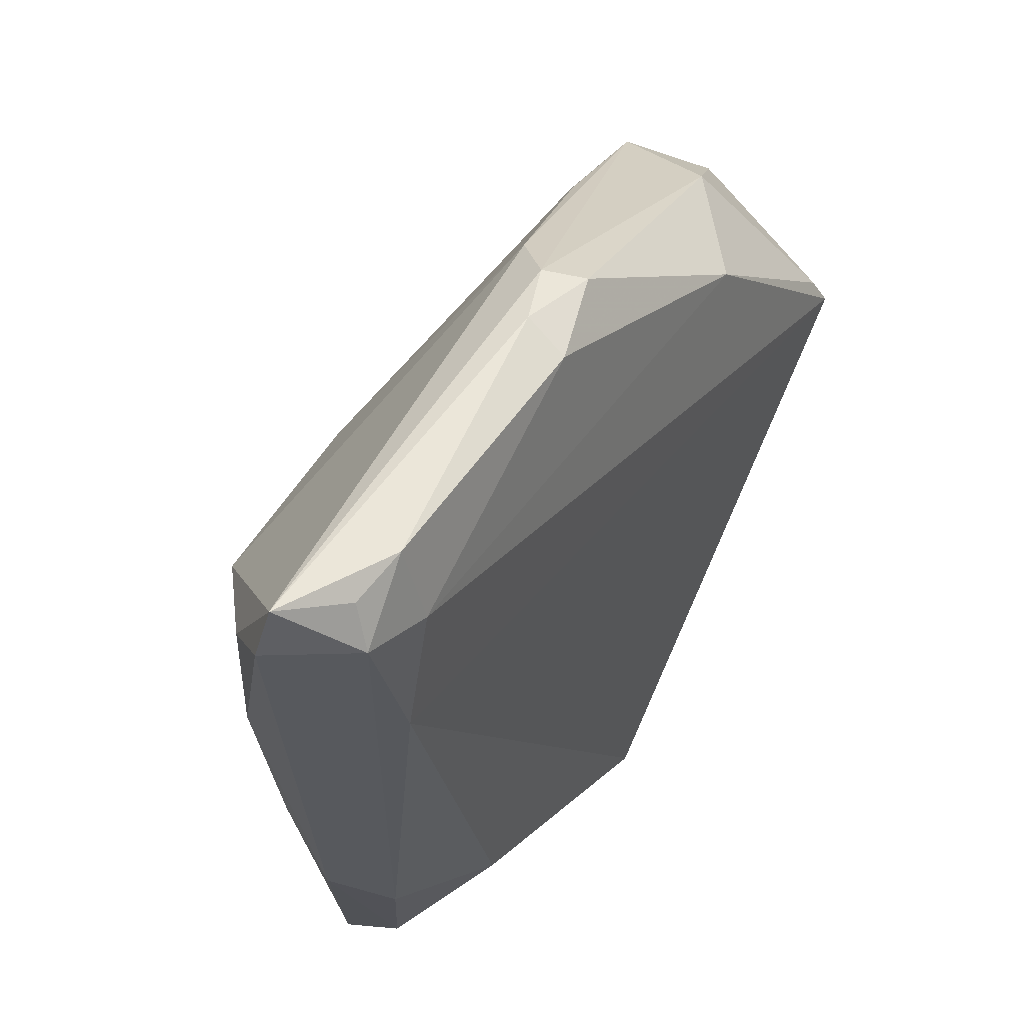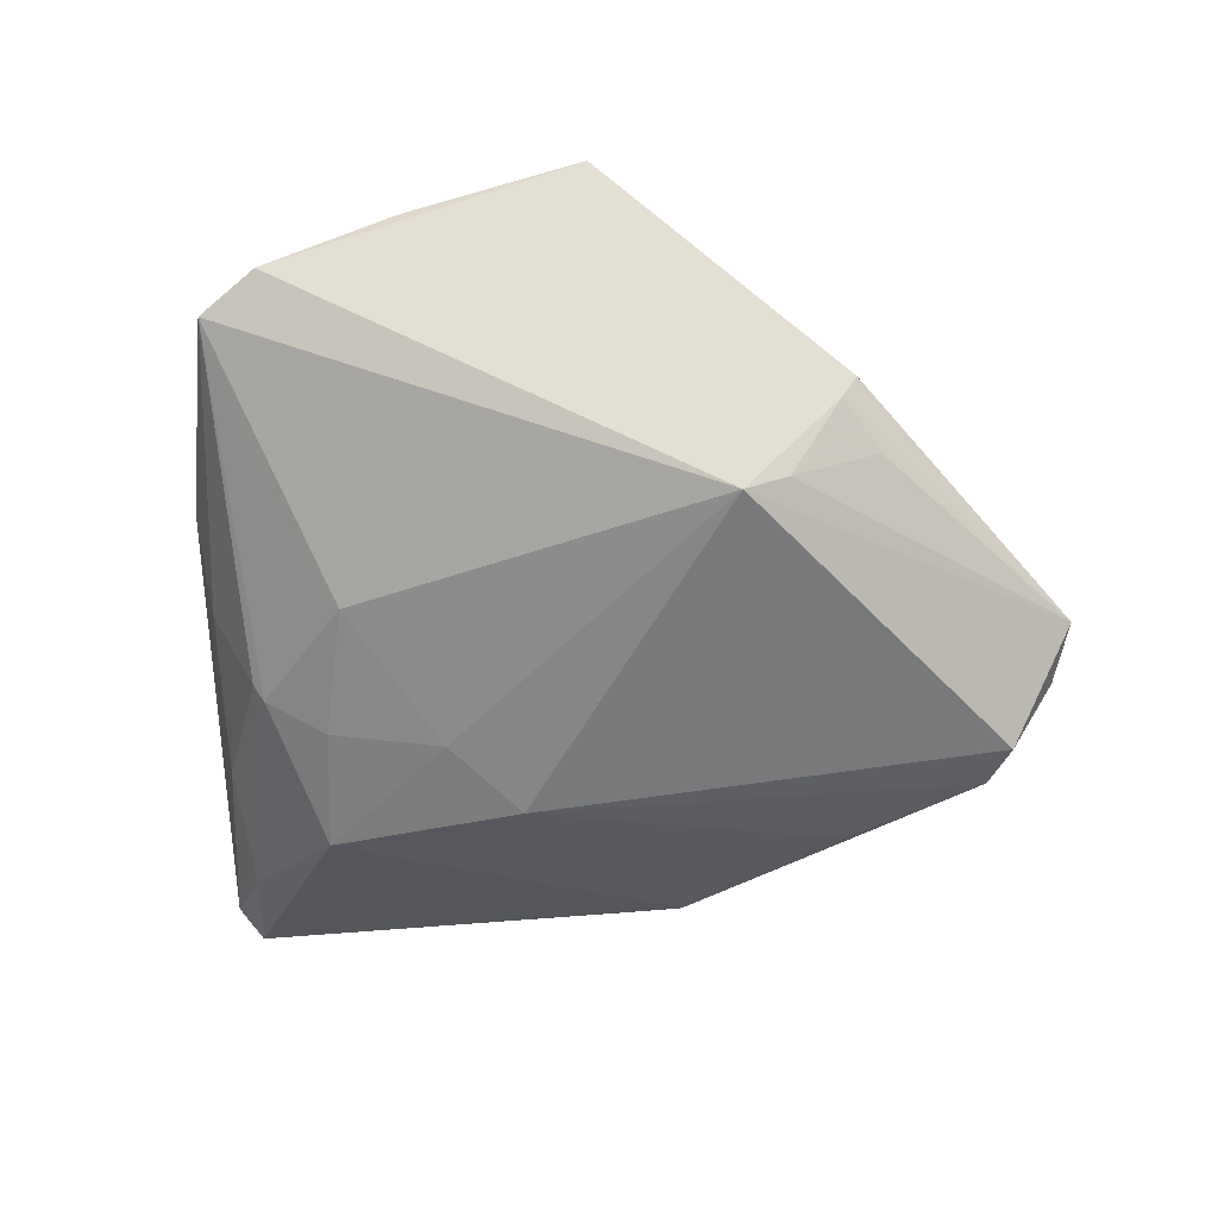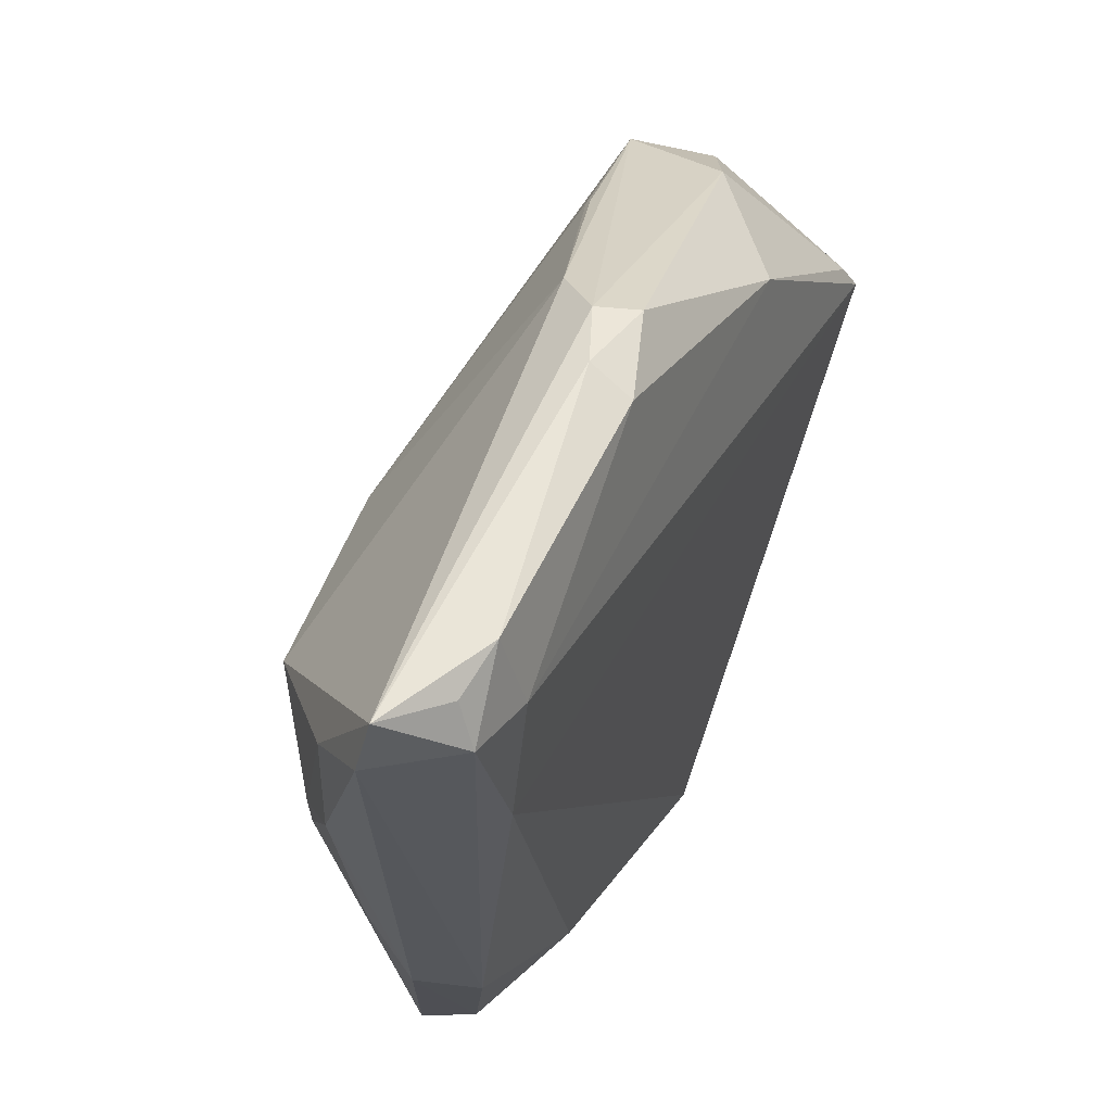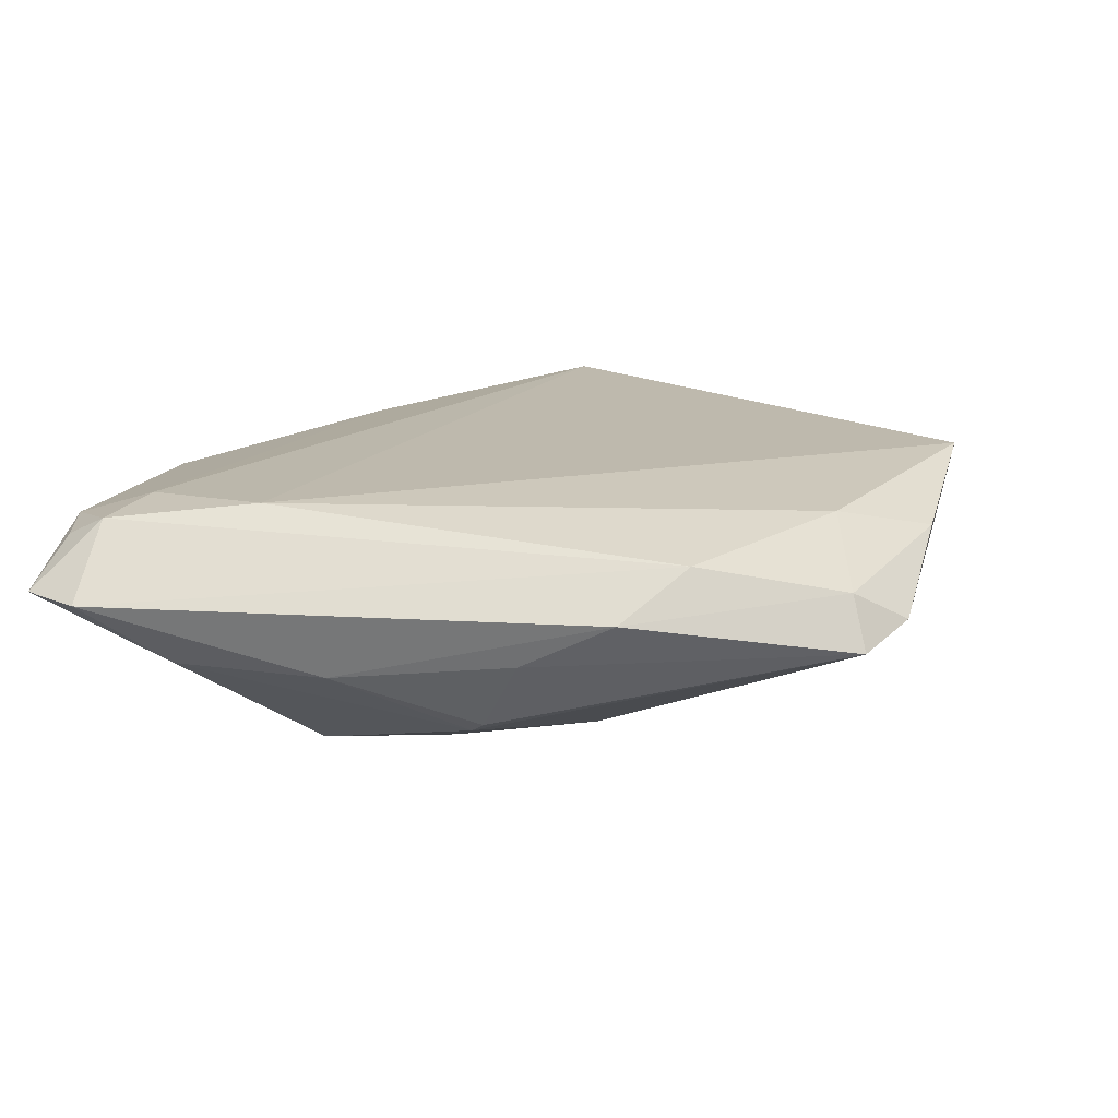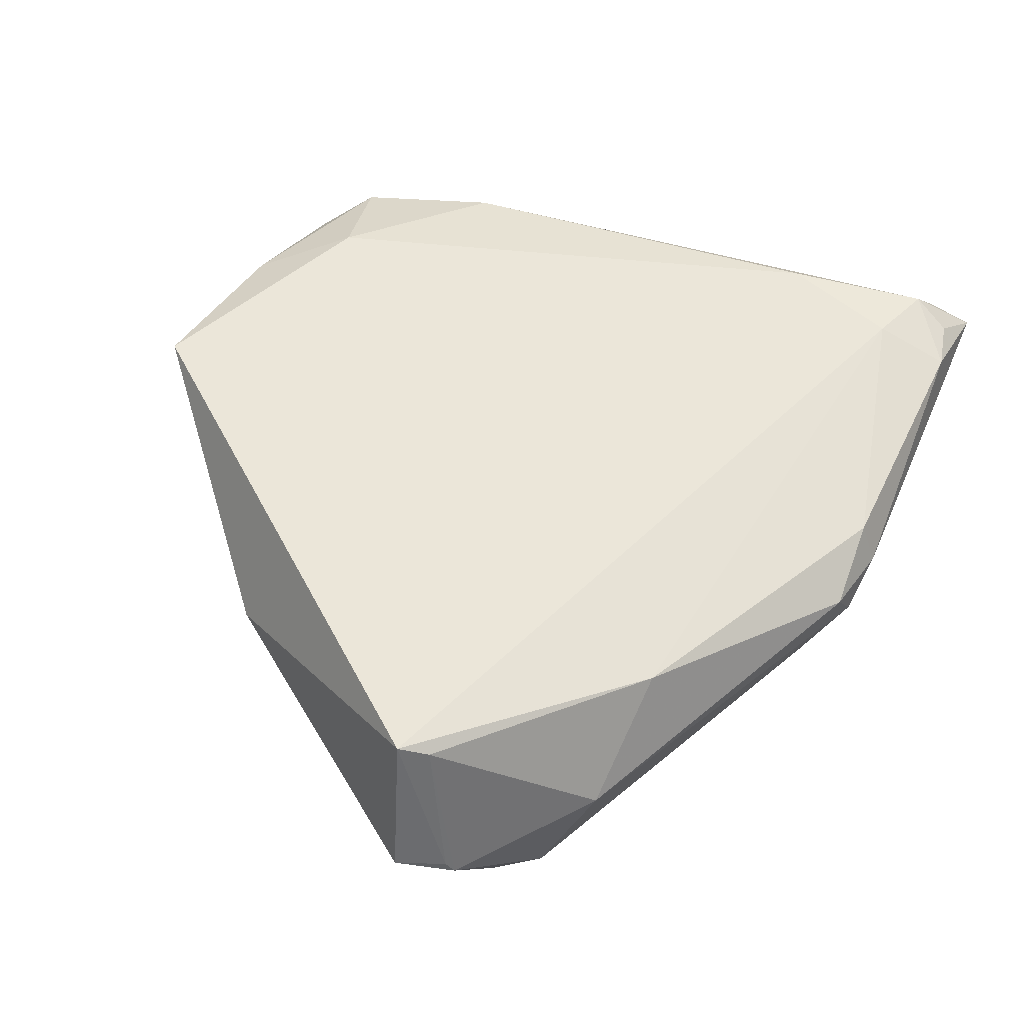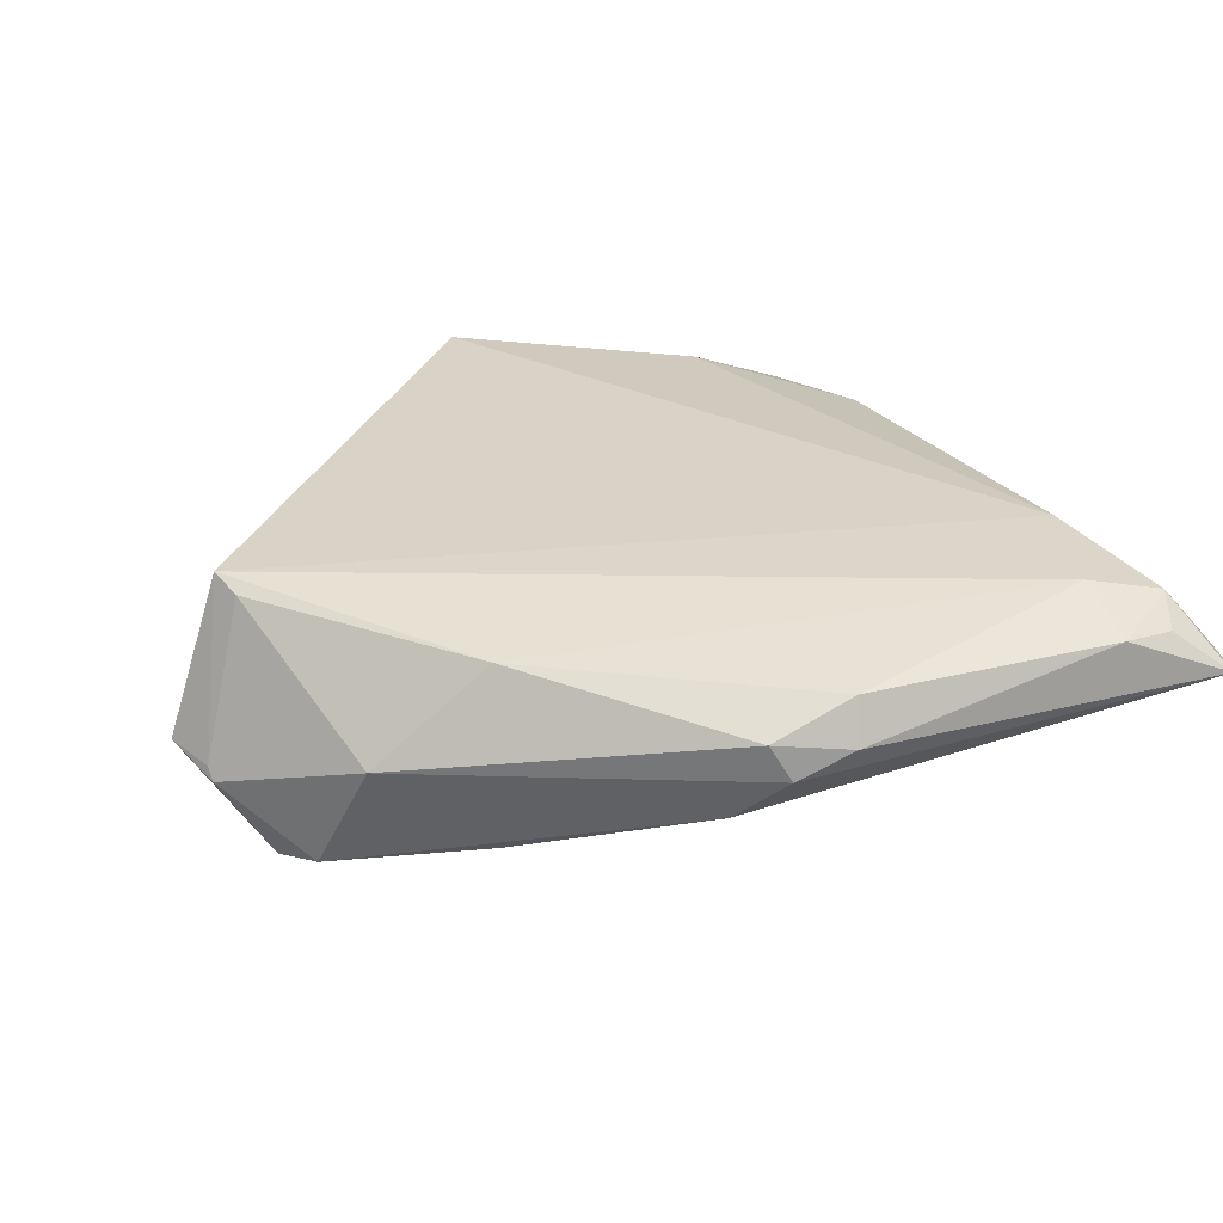
<metadata>
{"format":"obj","ext":"obj","renderer":"f3d","projection":"perspective","resolution":1024,"background":"white","views":[{"elev":54.2,"azim":-55.9,"up":"+Y"},{"elev":-59.2,"azim":6.9,"up":"+Z"},{"elev":56.6,"azim":-63.9,"up":"+Y"},{"elev":15.1,"azim":-79.0,"up":"+Z"},{"elev":56.4,"azim":113.5,"up":"+Z"},{"elev":28.2,"azim":159.2,"up":"+Z"}]}
</metadata>
<code>
v -0.03502 0.0004136 -0.006917
v -0.0009906 0.0407 0.003781
v -0.0394 0.03543 0.01256
v -0.04521 0.0365 0.005617
v 0.0206 0.0264 -0.006584
v 0.03531 0.01888 -0.009284
v 0.01884 -0.01822 -0.0105
v 0.01446 -0.01906 -0.01359
v -0.03004 0.01742 -0.01094
v 0.04282 0.01191 -0.003288
v -0.006653 0.04139 0.006211
v 0.02032 0.02501 0.01143
v -0.04355 0.04139 0.006283
v -0.03523 -0.01903 0.009606
v -0.03406 0.001761 -0.007864
v 0.03972 0.004515 0.0139
v 0.02628 -0.02114 0.002667
v -0.02861 -0.03842 0.003828
v -0.02803 0.004588 -0.01053
v -0.01511 -0.03987 0.009532
v -0.04081 0.0286 -0.0006812
v -0.03912 -0.003703 0.0002842
v -0.04063 0.01403 -0.001327
v -0.03251 0.04061 0.01122
v -0.03799 0.03939 0.01057
v -0.02463 -0.008644 -0.009493
v 0.02456 -0.02136 -0.00168
v -0.03965 -0.01294 0.004857
v -0.0326 0.03303 0.01356
v 0.03793 0.01422 -0.01064
v -0.007307 0.03947 0.01046
v 0.03852 0.007525 0.01277
v -0.03624 0.02111 0.0139
v -0.03242 -0.03349 0.007114
v -0.01651 0.005996 -0.01261
v -0.009923 0.01379 -0.0139
v 0.04297 0.01095 -0.002108
v -0.03441 -0.03495 0.00199
v 0.04521 0.00604 -0.001566
v -0.02151 -0.03102 0.01202
v 0.02772 -0.01579 -0.003357
v 0.0315 0.02346 0.001901
v 0.001085 0.03987 0.007437
v 0.0209 0.02545 -0.007153
v 0.002908 -0.04139 0.0139
v 0.003302 0.03714 -0.0009103
f 16 45 17
f 17 39 16
f 26 8 38
f 46 9 13
f 45 16 33
f 33 16 29
f 27 39 17
f 17 45 27
f 45 8 27
f 39 8 30
f 35 8 26
f 13 24 11
f 32 42 12
f 12 42 43
f 12 16 32
f 29 16 12
f 10 42 32
f 6 42 10
f 10 30 6
f 39 30 10
f 43 42 2
f 2 11 43
f 6 46 2
f 2 42 6
f 2 46 13
f 13 11 2
f 29 24 3
f 3 33 29
f 45 33 40
f 7 8 39
f 7 27 8
f 19 35 26
f 9 35 19
f 36 30 8
f 8 35 36
f 36 35 9
f 6 30 36
f 36 44 6
f 9 46 36
f 46 44 36
f 13 9 21
f 5 46 6
f 6 44 5
f 5 44 46
f 31 24 29
f 29 12 31
f 31 12 43
f 43 11 31
f 31 11 24
f 32 16 37
f 37 10 32
f 37 16 39
f 39 10 37
f 25 24 13
f 13 3 25
f 25 3 24
f 45 40 20
f 39 27 41
f 41 7 39
f 27 7 41
f 33 3 14
f 14 40 33
f 4 3 13
f 4 14 3
f 28 14 4
f 23 28 4
f 13 21 4
f 4 21 23
f 45 20 18
f 18 8 45
f 18 38 8
f 22 1 38
f 23 1 22
f 38 28 22
f 22 28 23
f 26 38 15
f 38 1 15
f 15 19 26
f 9 19 15
f 15 1 23
f 15 21 9
f 23 21 15
f 40 14 34
f 34 20 40
f 34 18 20
f 38 18 34
f 34 28 38
f 34 14 28

</code>
